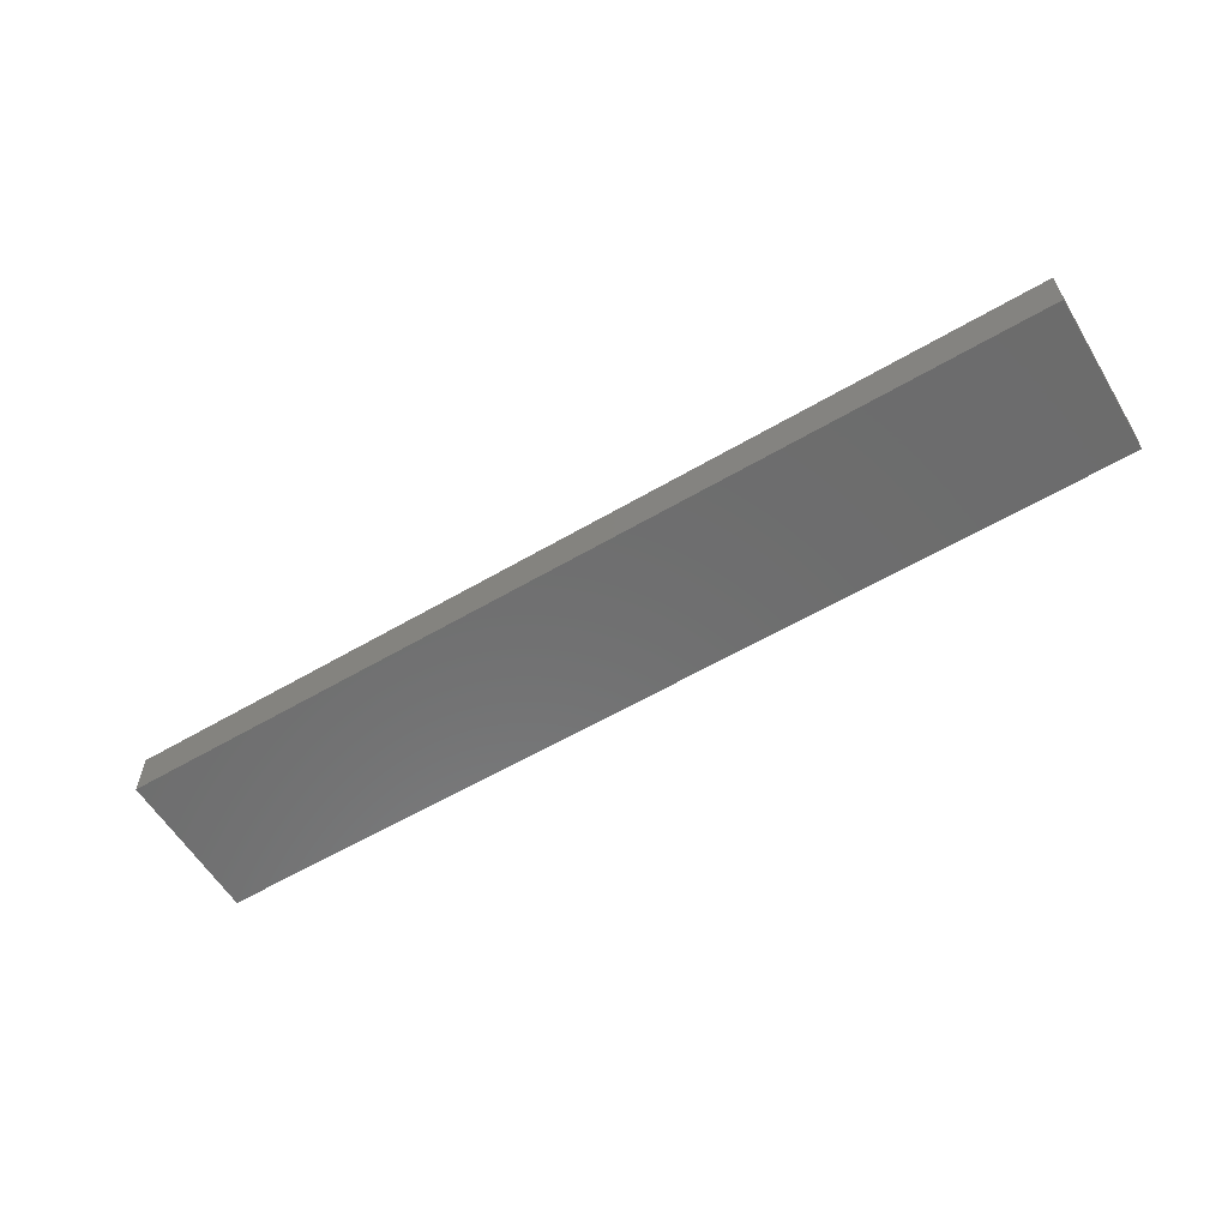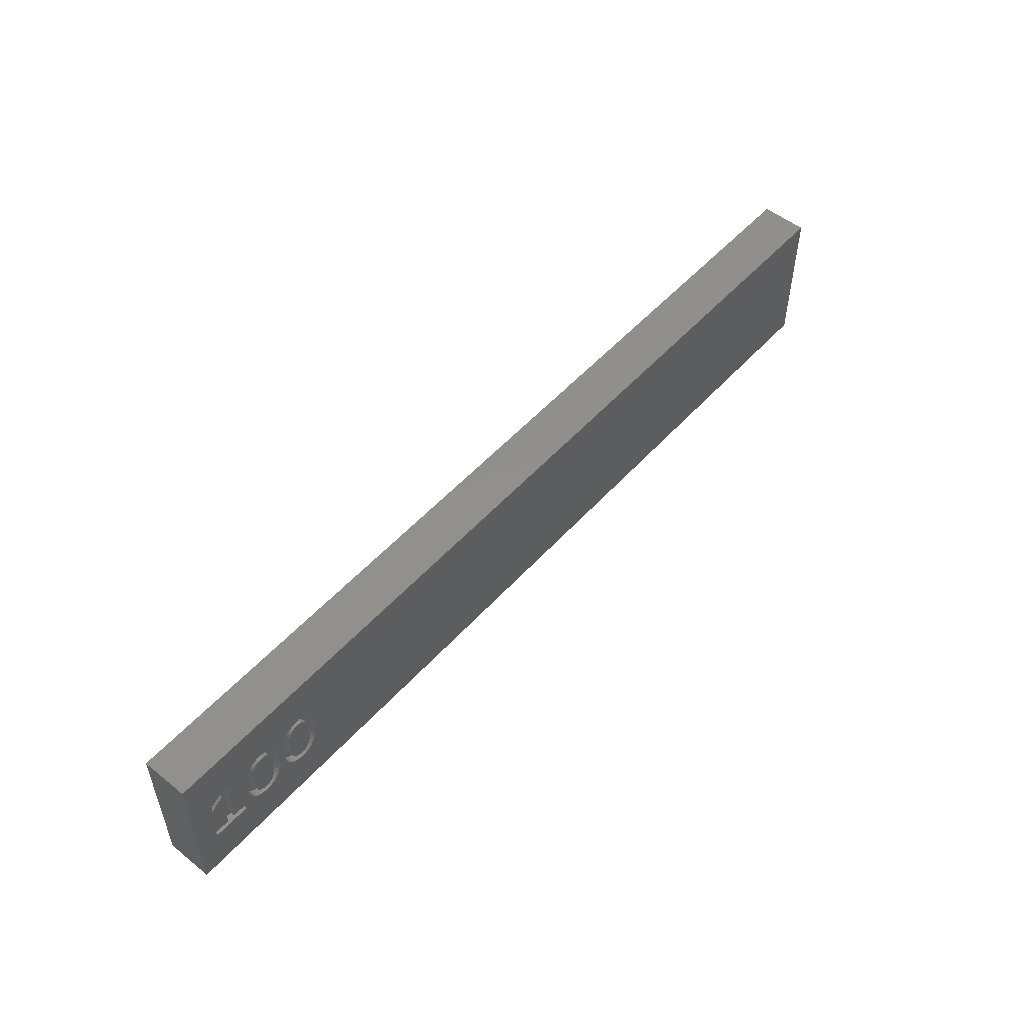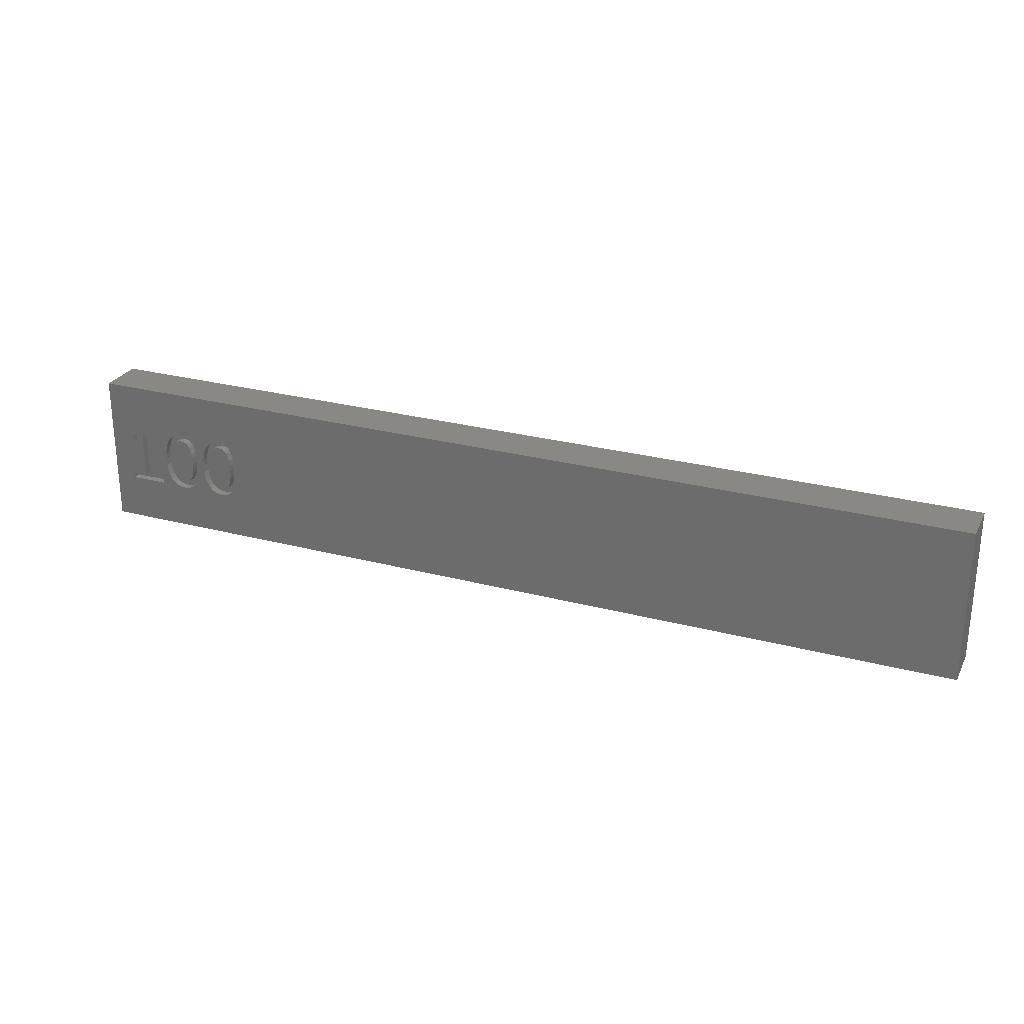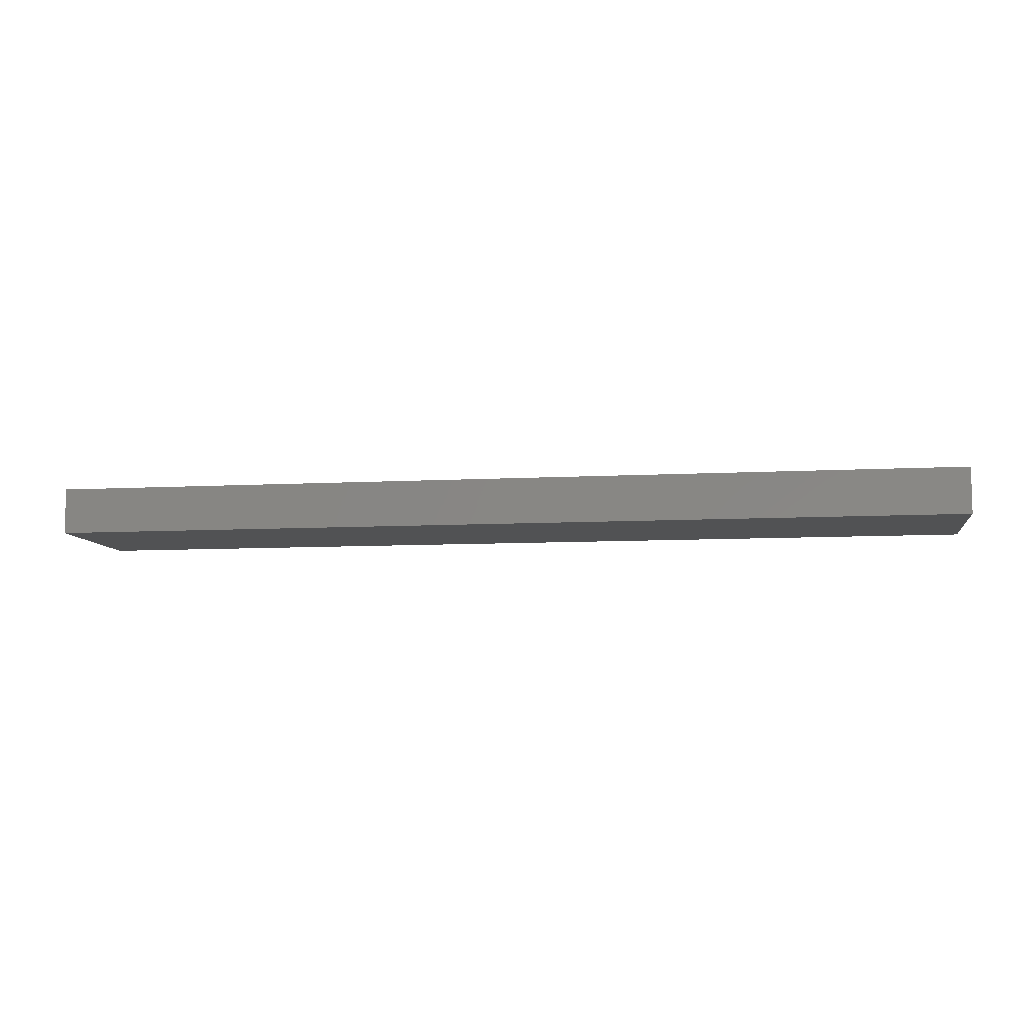
<metadata>
{"format":"stl","ext":"stl","renderer":"f3d","projection":"perspective","resolution":1024,"background":"white","views":[{"elev":-58.9,"azim":-148.9,"up":"+Z"},{"elev":52.3,"azim":-49.4,"up":"+Y"},{"elev":26.4,"azim":22.7,"up":"+Y"},{"elev":-8.3,"azim":-171.2,"up":"+Z"}]}
</metadata>
<code>
# stl→obj: 286 verts, 568 faces
v 0 0 0
v 0 10 3
v 0 10 0
v 0 0 3
v 60 10 3
v 9.905 4.92 3
v 60 0 3
v 9.885 5.381 3
v 9.825 5.782 3
v 9.725 6.122 3
v 9.585 6.403 3
v 9.403 6.622 3
v 9.178 6.779 3
v 8.908 6.873 3
v 7.285 5.385 3
v 6.88 4.92 3
v 7.265 4.92 3
v 6.8 5.782 3
v 7.345 5.788 3
v 6.7 6.122 3
v 7.444 6.129 3
v 6.86 5.381 3
v 6.56 6.403 3
v 7.584 6.408 3
v 6.379 6.622 3
v 7.767 6.625 3
v 6.153 6.779 3
v 7.996 6.78 3
v 5.883 6.873 3
v 8.272 6.873 3
v 8.594 6.904 3
v 2.881 6.84 3
v 4.24 4.92 3
v 4.26 5.385 3
v 4.32 5.788 3
v 2.881 3.416 3
v 4.42 6.129 3
v 4.559 6.408 3
v 4.743 6.625 3
v 4.972 6.78 3
v 5.248 6.873 3
v 5.569 6.904 3
v 1.525 5.752 3
v 1.525 6.214 3
v 1.413 3.416 3
v 2.43 6.84 3
v 9.884 4.466 3
v 9.821 4.068 3
v 9.716 3.728 3
v 9.569 3.445 3
v 9.381 3.222 3
v 9.154 3.063 3
v 8.886 2.968 3
v 8.578 2.936 3
v 7.285 4.463 3
v 6.859 4.466 3
v 7.347 4.065 3
v 6.796 4.068 3
v 7.45 3.724 3
v 6.691 3.728 3
v 7.594 3.442 3
v 6.544 3.445 3
v 7.779 3.221 3
v 6.357 3.222 3
v 8.004 3.062 3
v 6.129 3.063 3
v 8.271 2.968 3
v 5.861 2.968 3
v 5.553 2.936 3
v 3.814 3.416 3
v 4.261 4.463 3
v 4.323 4.065 3
v 4.425 3.724 3
v 4.569 3.442 3
v 3.814 3 3
v 4.754 3.221 3
v 4.98 3.062 3
v 5.246 2.968 3
v 1.413 3 3
v 2.389 3.416 3
v 2.389 6.372 3
v 4.734 4.92 3
v 6.383 4.92 3
v 6.372 5.309 3
v 4.747 5.314 3
v 6.336 5.641 3
v 6.371 4.543 3
v 4.783 5.648 3
v 6.277 5.915 3
v 4.747 4.537 3
v 4.844 5.922 3
v 6.193 6.131 3
v 6.334 4.218 3
v 5.772 6.483 3
v 6.084 6.295 3
v 4.784 4.208 3
v 5.943 6.413 3
v 6.271 3.946 3
v 5.569 6.507 3
v 4.845 3.935 3
v 4.928 6.137 3
v 6.184 3.725 3
v 5.362 6.484 3
v 4.931 3.717 3
v 5.559 3.336 3
v 5.042 6.299 3
v 5.186 6.414 3
v 6.071 3.555 3
v 5.759 3.36 3
v 5.929 3.433 3
v 5.359 3.36 3
v 5.045 3.55 3
v 5.187 3.431 3
v 7.759 4.92 3
v 9.408 4.92 3
v 9.396 5.309 3
v 7.771 5.314 3
v 9.36 5.641 3
v 9.395 4.543 3
v 7.807 5.648 3
v 9.301 5.915 3
v 7.771 4.537 3
v 7.868 5.922 3
v 9.218 6.131 3
v 9.358 4.218 3
v 8.796 6.483 3
v 9.108 6.295 3
v 7.808 4.208 3
v 8.967 6.413 3
v 9.296 3.946 3
v 8.594 6.507 3
v 7.87 3.935 3
v 7.953 6.137 3
v 9.209 3.725 3
v 8.387 6.484 3
v 7.956 3.717 3
v 8.584 3.336 3
v 8.066 6.299 3
v 8.211 6.414 3
v 9.095 3.555 3
v 8.783 3.36 3
v 8.954 3.433 3
v 8.383 3.36 3
v 8.069 3.55 3
v 8.212 3.431 3
v 60 10 0
v 60 0 0
v 6.372 5.309 2.5
v 6.88 4.92 2.5
v 6.86 5.381 2.5
v 6.336 5.641 2.5
v 6.8 5.782 2.5
v 6.371 4.543 2.5
v 6.383 4.92 2.5
v 6.277 5.915 2.5
v 6.7 6.122 2.5
v 6.859 4.466 2.5
v 6.193 6.131 2.5
v 6.56 6.403 2.5
v 6.334 4.218 2.5
v 6.796 4.068 2.5
v 6.084 6.295 2.5
v 6.379 6.622 2.5
v 5.943 6.413 2.5
v 6.153 6.779 2.5
v 5.883 6.873 2.5
v 5.772 6.483 2.5
v 5.569 6.904 2.5
v 5.569 6.507 2.5
v 5.362 6.484 2.5
v 5.248 6.873 2.5
v 5.186 6.414 2.5
v 4.972 6.78 2.5
v 5.042 6.299 2.5
v 4.743 6.625 2.5
v 4.559 6.408 2.5
v 4.928 6.137 2.5
v 4.42 6.129 2.5
v 4.844 5.922 2.5
v 4.32 5.788 2.5
v 4.783 5.648 2.5
v 4.26 5.385 2.5
v 4.261 4.463 2.5
v 4.734 4.92 2.5
v 4.24 4.92 2.5
v 4.747 5.314 2.5
v 4.323 4.065 2.5
v 4.425 3.724 2.5
v 4.569 3.442 2.5
v 6.271 3.946 2.5
v 6.691 3.728 2.5
v 6.184 3.725 2.5
v 6.544 3.445 2.5
v 6.071 3.555 2.5
v 6.357 3.222 2.5
v 5.929 3.433 2.5
v 6.129 3.063 2.5
v 5.861 2.968 2.5
v 5.759 3.36 2.5
v 5.553 2.936 2.5
v 5.559 3.336 2.5
v 5.359 3.36 2.5
v 5.246 2.968 2.5
v 5.187 3.431 2.5
v 4.754 3.221 2.5
v 5.045 3.55 2.5
v 4.98 3.062 2.5
v 4.931 3.717 2.5
v 4.845 3.935 2.5
v 4.784 4.208 2.5
v 4.747 4.537 2.5
v 9.396 5.309 2.5
v 9.905 4.92 2.5
v 9.885 5.381 2.5
v 9.36 5.641 2.5
v 9.825 5.782 2.5
v 9.395 4.543 2.5
v 9.408 4.92 2.5
v 9.301 5.915 2.5
v 9.725 6.122 2.5
v 9.884 4.466 2.5
v 9.218 6.131 2.5
v 9.585 6.403 2.5
v 9.358 4.218 2.5
v 9.821 4.068 2.5
v 9.108 6.295 2.5
v 9.403 6.622 2.5
v 8.967 6.413 2.5
v 9.178 6.779 2.5
v 8.908 6.873 2.5
v 8.796 6.483 2.5
v 8.594 6.904 2.5
v 8.594 6.507 2.5
v 8.387 6.484 2.5
v 8.272 6.873 2.5
v 8.211 6.414 2.5
v 7.996 6.78 2.5
v 8.066 6.299 2.5
v 7.767 6.625 2.5
v 7.584 6.408 2.5
v 7.953 6.137 2.5
v 7.444 6.129 2.5
v 7.868 5.922 2.5
v 7.345 5.788 2.5
v 7.807 5.648 2.5
v 7.285 5.385 2.5
v 7.285 4.463 2.5
v 7.759 4.92 2.5
v 7.265 4.92 2.5
v 7.771 5.314 2.5
v 7.347 4.065 2.5
v 7.45 3.724 2.5
v 7.594 3.442 2.5
v 9.296 3.946 2.5
v 9.716 3.728 2.5
v 9.209 3.725 2.5
v 9.569 3.445 2.5
v 9.095 3.555 2.5
v 9.381 3.222 2.5
v 8.954 3.433 2.5
v 9.154 3.063 2.5
v 8.886 2.968 2.5
v 8.783 3.36 2.5
v 8.578 2.936 2.5
v 8.584 3.336 2.5
v 8.383 3.36 2.5
v 8.271 2.968 2.5
v 8.212 3.431 2.5
v 7.779 3.221 2.5
v 8.069 3.55 2.5
v 8.004 3.062 2.5
v 7.956 3.717 2.5
v 7.87 3.935 2.5
v 7.808 4.208 2.5
v 7.771 4.537 2.5
v 2.389 6.372 2.5
v 2.881 6.84 2.5
v 2.43 6.84 2.5
v 2.881 3.416 2.5
v 3.814 3 2.5
v 3.814 3.416 2.5
v 2.389 3.416 2.5
v 1.413 3 2.5
v 1.413 3.416 2.5
v 1.525 6.214 2.5
v 1.525 5.752 2.5
f 1 2 3
f 2 1 4
f 5 6 7
f 5 8 6
f 5 9 8
f 5 10 9
f 5 11 10
f 5 12 11
f 5 13 12
f 5 14 13
f 2 14 5
f 15 16 17
f 18 15 19
f 20 19 21
f 15 22 16
f 23 21 24
f 15 18 22
f 25 24 26
f 19 20 18
f 27 26 28
f 21 23 20
f 29 28 30
f 24 25 23
f 26 27 25
f 2 30 31
f 14 2 31
f 30 2 29
f 28 29 27
f 32 33 34
f 32 34 35
f 33 32 36
f 37 32 35
f 38 32 37
f 39 32 38
f 40 32 39
f 41 32 40
f 2 41 42
f 29 2 42
f 41 2 32
f 2 43 44
f 4 45 2
f 43 2 45
f 46 2 44
f 32 2 46
f 47 7 6
f 48 7 47
f 49 7 48
f 50 7 49
f 51 7 50
f 52 7 51
f 53 7 52
f 4 53 54
f 16 55 17
f 56 55 16
f 55 56 57
f 58 57 56
f 57 58 59
f 60 59 58
f 59 60 61
f 62 61 60
f 61 62 63
f 64 63 62
f 63 64 65
f 66 65 64
f 65 66 67
f 68 67 66
f 4 67 68
f 67 4 54
f 4 68 69
f 70 71 33
f 70 72 71
f 70 73 72
f 70 74 73
f 75 74 70
f 74 75 76
f 76 75 77
f 77 75 78
f 4 78 75
f 78 4 69
f 4 75 79
f 53 4 7
f 45 4 79
f 33 36 70
f 43 80 81
f 80 43 45
f 82 83 84
f 85 84 86
f 83 82 87
f 88 86 89
f 90 87 82
f 91 89 92
f 87 90 93
f 94 92 95
f 96 93 90
f 94 95 97
f 93 96 98
f 92 94 99
f 100 98 96
f 92 99 101
f 98 100 102
f 101 99 103
f 104 102 100
f 105 102 104
f 106 103 107
f 102 105 108
f 103 106 101
f 109 108 105
f 92 101 91
f 108 109 110
f 89 91 88
f 105 104 111
f 86 88 85
f 112 111 104
f 84 85 82
f 111 112 113
f 114 115 116
f 117 116 118
f 115 114 119
f 120 118 121
f 122 119 114
f 123 121 124
f 119 122 125
f 126 124 127
f 128 125 122
f 126 127 129
f 125 128 130
f 124 126 131
f 132 130 128
f 124 131 133
f 130 132 134
f 133 131 135
f 136 134 132
f 137 134 136
f 138 135 139
f 134 137 140
f 135 138 133
f 141 140 137
f 124 133 123
f 140 141 142
f 121 123 120
f 137 136 143
f 118 120 117
f 144 143 136
f 116 117 114
f 143 144 145
f 7 146 5
f 146 7 147
f 146 2 5
f 2 146 3
f 1 146 147
f 146 1 3
f 1 7 4
f 7 1 147
f 148 149 150
f 151 150 152
f 153 149 154
f 155 152 156
f 149 153 157
f 158 156 159
f 160 157 153
f 157 160 161
f 162 159 163
f 149 148 154
f 150 151 148
f 152 155 151
f 156 158 155
f 164 163 165
f 159 162 158
f 163 164 162
f 166 164 165
f 166 167 164
f 168 167 166
f 168 169 167
f 168 170 169
f 171 170 168
f 171 172 170
f 173 172 171
f 172 173 174
f 175 174 173
f 176 174 175
f 174 176 177
f 178 177 176
f 177 178 179
f 180 179 178
f 179 180 181
f 182 181 180
f 183 184 185
f 181 182 186
f 187 184 183
f 185 186 182
f 188 184 187
f 186 185 184
f 184 188 189
f 190 161 160
f 161 190 191
f 192 191 190
f 191 192 193
f 194 193 192
f 193 194 195
f 196 195 194
f 195 196 197
f 196 198 197
f 199 198 196
f 200 199 201
f 199 200 198
f 202 200 201
f 202 203 200
f 204 203 202
f 205 204 206
f 204 207 203
f 189 206 208
f 189 208 209
f 189 209 210
f 204 205 207
f 189 210 211
f 189 211 184
f 206 189 205
f 212 213 214
f 215 214 216
f 217 213 218
f 219 216 220
f 213 217 221
f 222 220 223
f 224 221 217
f 221 224 225
f 226 223 227
f 213 212 218
f 214 215 212
f 216 219 215
f 220 222 219
f 228 227 229
f 223 226 222
f 227 228 226
f 230 228 229
f 230 231 228
f 232 231 230
f 232 233 231
f 232 234 233
f 235 234 232
f 235 236 234
f 237 236 235
f 236 237 238
f 239 238 237
f 240 238 239
f 238 240 241
f 242 241 240
f 241 242 243
f 244 243 242
f 243 244 245
f 246 245 244
f 247 248 249
f 245 246 250
f 251 248 247
f 249 250 246
f 252 248 251
f 250 249 248
f 248 252 253
f 254 225 224
f 225 254 255
f 256 255 254
f 255 256 257
f 258 257 256
f 257 258 259
f 260 259 258
f 259 260 261
f 260 262 261
f 263 262 260
f 264 263 265
f 263 264 262
f 266 264 265
f 266 267 264
f 268 267 266
f 269 268 270
f 268 271 267
f 253 270 272
f 253 272 273
f 253 273 274
f 268 269 271
f 253 274 275
f 253 275 248
f 270 253 269
f 276 277 278
f 279 280 281
f 277 276 279
f 282 279 276
f 282 280 279
f 283 282 284
f 282 283 280
f 285 276 278
f 276 285 286
f 197 68 66
f 68 197 198
f 195 66 64
f 66 195 197
f 195 62 193
f 62 195 64
f 193 60 191
f 60 193 62
f 191 58 161
f 58 191 60
f 161 56 157
f 56 161 58
f 157 16 149
f 16 157 56
f 149 22 150
f 22 149 16
f 150 18 152
f 18 150 22
f 152 20 156
f 20 152 18
f 156 23 159
f 23 156 20
f 159 25 163
f 25 159 23
f 165 25 27
f 25 165 163
f 166 27 29
f 27 166 165
f 168 29 42
f 29 168 166
f 171 42 41
f 42 171 168
f 173 41 40
f 41 173 171
f 175 40 39
f 40 175 173
f 38 175 39
f 175 38 176
f 37 176 38
f 176 37 178
f 35 178 37
f 178 35 180
f 34 180 35
f 180 34 182
f 33 182 34
f 182 33 185
f 71 185 33
f 185 71 183
f 72 183 71
f 183 72 187
f 73 187 72
f 187 73 188
f 74 188 73
f 188 74 189
f 76 189 74
f 189 76 205
f 207 76 77
f 76 207 205
f 203 77 78
f 77 203 207
f 200 78 69
f 78 200 203
f 198 69 68
f 69 198 200
f 204 111 113
f 111 204 202
f 206 113 112
f 113 206 204
f 206 104 208
f 104 206 112
f 208 100 209
f 100 208 104
f 209 96 210
f 96 209 100
f 210 90 211
f 90 210 96
f 211 82 184
f 82 211 90
f 184 85 186
f 85 184 82
f 186 88 181
f 88 186 85
f 181 91 179
f 91 181 88
f 179 101 177
f 101 179 91
f 177 106 174
f 106 177 101
f 172 106 107
f 106 172 174
f 170 107 103
f 107 170 172
f 169 103 99
f 103 169 170
f 167 99 94
f 99 167 169
f 164 94 97
f 94 164 167
f 162 97 95
f 97 162 164
f 92 162 95
f 162 92 158
f 89 158 92
f 158 89 155
f 86 155 89
f 155 86 151
f 84 151 86
f 151 84 148
f 83 148 84
f 148 83 154
f 87 154 83
f 154 87 153
f 93 153 87
f 153 93 160
f 98 160 93
f 160 98 190
f 102 190 98
f 190 102 192
f 108 192 102
f 192 108 194
f 196 108 110
f 108 196 194
f 199 110 109
f 110 199 196
f 201 109 105
f 109 201 199
f 202 105 111
f 105 202 201
f 261 53 52
f 53 261 262
f 259 52 51
f 52 259 261
f 259 50 257
f 50 259 51
f 257 49 255
f 49 257 50
f 255 48 225
f 48 255 49
f 225 47 221
f 47 225 48
f 221 6 213
f 6 221 47
f 213 8 214
f 8 213 6
f 214 9 216
f 9 214 8
f 216 10 220
f 10 216 9
f 220 11 223
f 11 220 10
f 223 12 227
f 12 223 11
f 229 12 13
f 12 229 227
f 230 13 14
f 13 230 229
f 232 14 31
f 14 232 230
f 235 31 30
f 31 235 232
f 237 30 28
f 30 237 235
f 239 28 26
f 28 239 237
f 24 239 26
f 239 24 240
f 21 240 24
f 240 21 242
f 19 242 21
f 242 19 244
f 15 244 19
f 244 15 246
f 17 246 15
f 246 17 249
f 55 249 17
f 249 55 247
f 57 247 55
f 247 57 251
f 59 251 57
f 251 59 252
f 61 252 59
f 252 61 253
f 63 253 61
f 253 63 269
f 271 63 65
f 63 271 269
f 267 65 67
f 65 267 271
f 264 67 54
f 67 264 267
f 262 54 53
f 54 262 264
f 268 143 145
f 143 268 266
f 270 145 144
f 145 270 268
f 270 136 272
f 136 270 144
f 272 132 273
f 132 272 136
f 273 128 274
f 128 273 132
f 274 122 275
f 122 274 128
f 275 114 248
f 114 275 122
f 248 117 250
f 117 248 114
f 250 120 245
f 120 250 117
f 245 123 243
f 123 245 120
f 243 133 241
f 133 243 123
f 241 138 238
f 138 241 133
f 236 138 139
f 138 236 238
f 234 139 135
f 139 234 236
f 233 135 131
f 135 233 234
f 231 131 126
f 131 231 233
f 228 126 129
f 126 228 231
f 226 129 127
f 129 226 228
f 124 226 127
f 226 124 222
f 121 222 124
f 222 121 219
f 118 219 121
f 219 118 215
f 116 215 118
f 215 116 212
f 115 212 116
f 212 115 218
f 119 218 115
f 218 119 217
f 125 217 119
f 217 125 224
f 130 224 125
f 224 130 254
f 134 254 130
f 254 134 256
f 140 256 134
f 256 140 258
f 260 140 142
f 140 260 258
f 263 142 141
f 142 263 260
f 265 141 137
f 141 265 263
f 266 137 143
f 137 266 265
f 279 70 36
f 70 279 281
f 279 32 277
f 32 279 36
f 278 32 46
f 32 278 277
f 285 46 44
f 46 285 278
f 43 285 44
f 285 43 286
f 276 43 81
f 43 276 286
f 80 276 81
f 276 80 282
f 284 80 45
f 80 284 282
f 79 284 45
f 284 79 283
f 280 79 75
f 79 280 283
f 280 70 281
f 70 280 75

</code>
